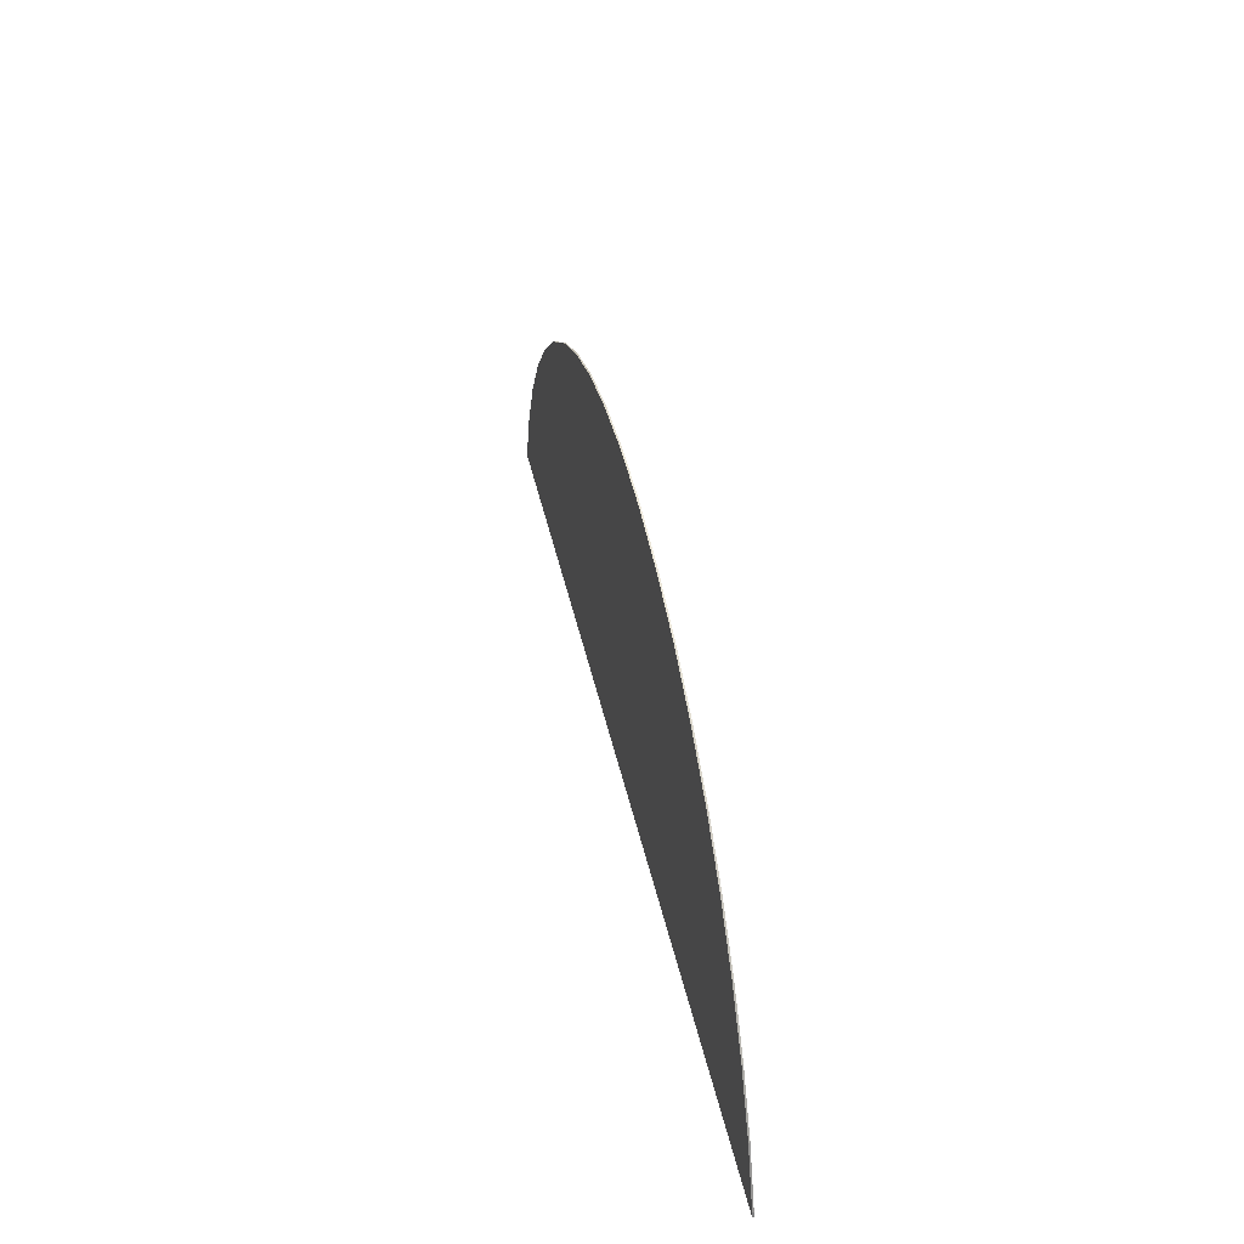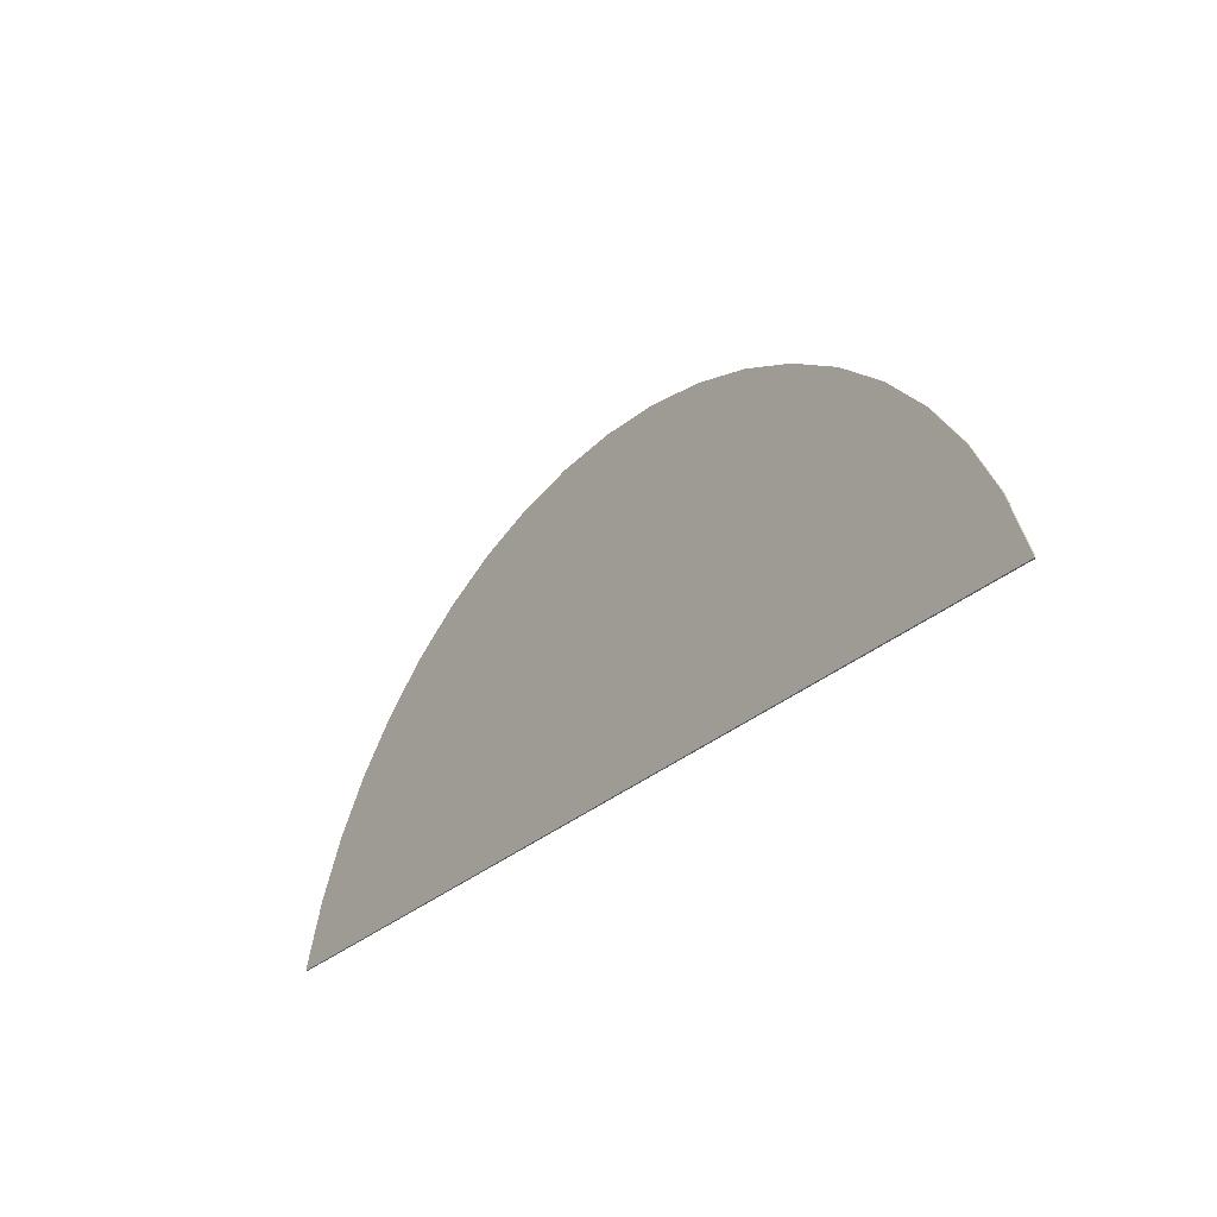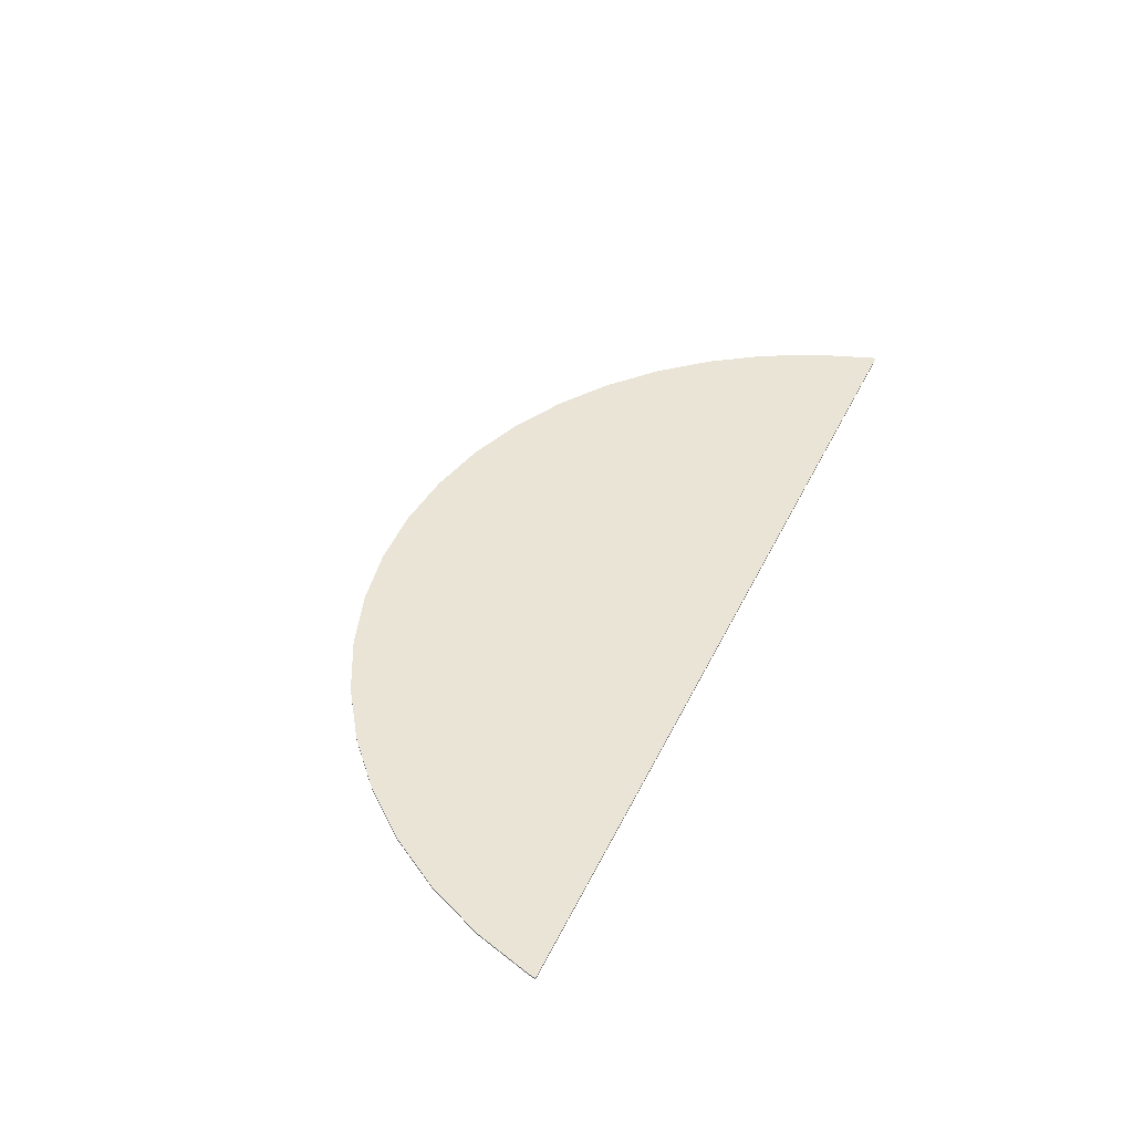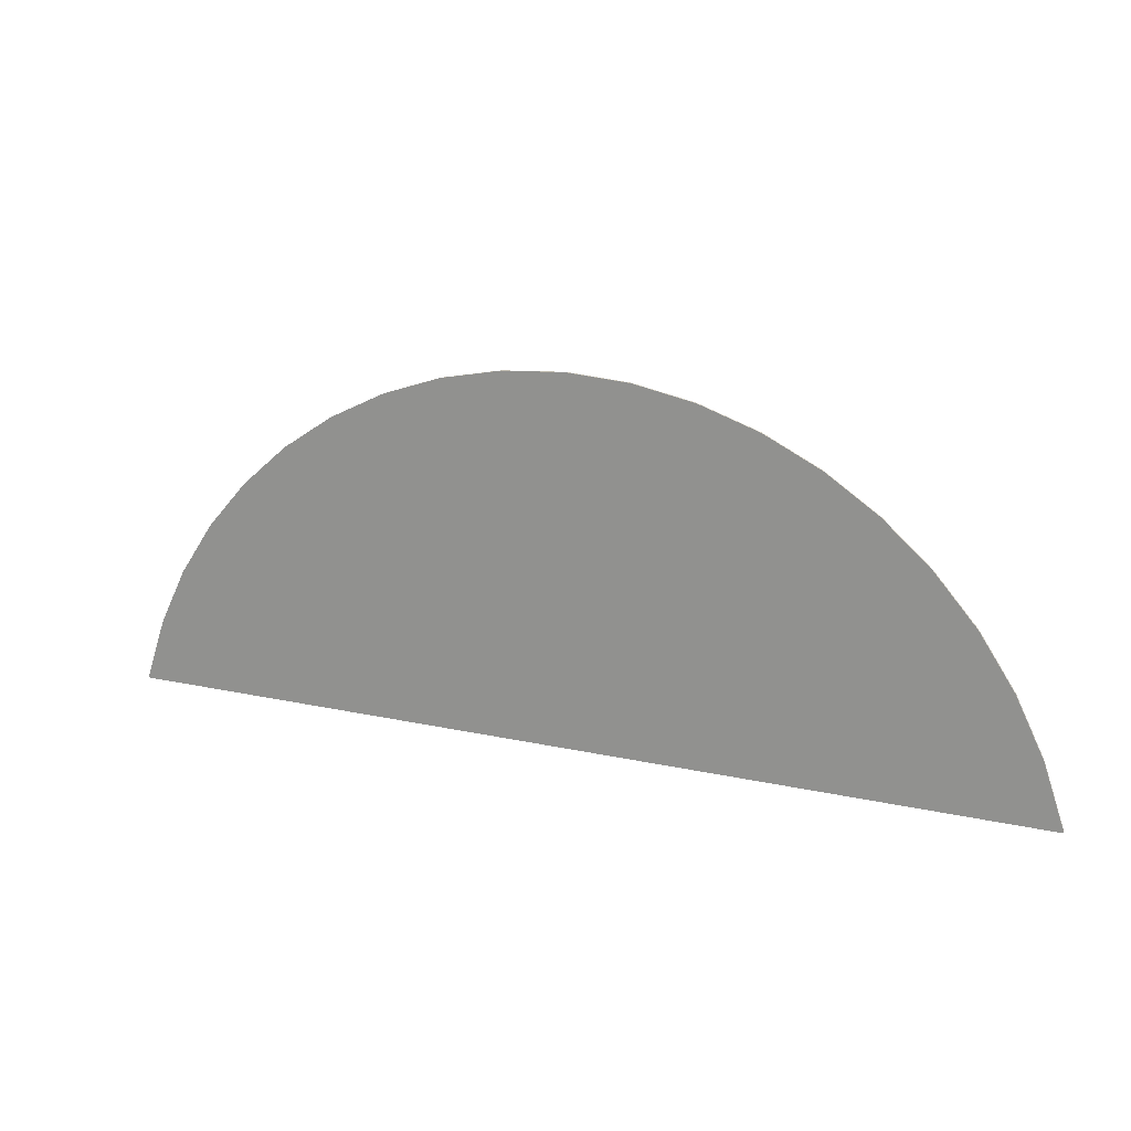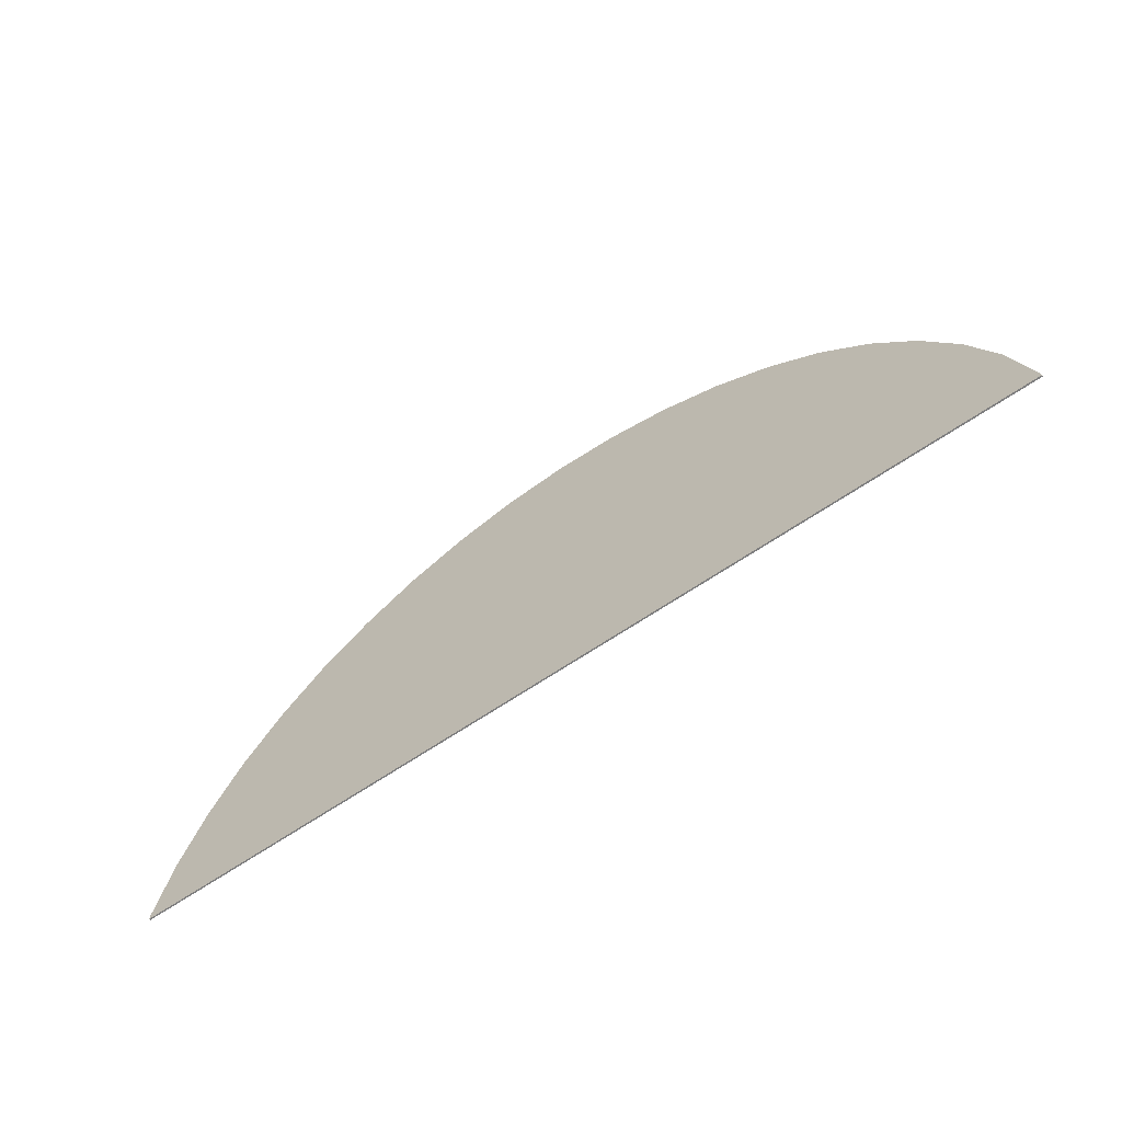
<metadata>
{"format":"obj","ext":"obj","renderer":"f3d","projection":"perspective","resolution":1024,"background":"white","views":[{"elev":42.1,"azim":78.0,"up":"+Z"},{"elev":-30.9,"azim":-127.9,"up":"+Z"},{"elev":42.7,"azim":114.1,"up":"+Y"},{"elev":17.8,"azim":-156.3,"up":"+Z"},{"elev":-59.5,"azim":36.1,"up":"+Z"}]}
</metadata>
<code>
v 0 0 1.5
v 0.522 0 1.466
v 1.035 0 1.364
v 0 0 1.5
v 1.035 0 1.364
v 1.531 0 1.196
v 0 0 1.5
v 1.531 0 1.196
v 2 0 0.964
v 0 0 1.5
v 2 0 0.964
v 2.435 0 0.6736
v 0 0 1.5
v 2.435 0 0.6736
v 2.828 0 0.3284
v 0 0 1.5
v 2.828 0 0.3284
v 3.174 0 -0.0648
v 0 0 1.5
v 3.174 0 -0.0648
v 3.464 0 -0.5
v 0 0 1.5
v 3.464 0 -0.5
v 3.696 0 -0.9692
v 0 0 1.5
v -0.522 0 1.466
v -1.035 0 1.364
v 0 0 1.5
v -1.035 0 1.364
v -1.531 0 1.196
v 0 0 1.5
v -1.531 0 1.196
v -2 0 0.964
v 0 0 1.5
v -2 0 0.964
v -2.435 0 0.6736
v 0 0 1.5
v -2.435 0 0.6736
v -2.828 0 0.3284
v 0 0 1.5
v -2.828 0 0.3284
v -3.174 0 -0.0648
v 0 0 1.5
v -3.174 0 -0.0648
v -3.464 0 -0.5
v 0 0 1.5
v -3.464 0 -0.5
v -3.696 0 -0.9692
v 0 0 1.5
v 0.522 0 1.466
v 0.522 -0.0125 1.466
v 0 -0.0125 1.5
v 0.522 0 1.466
v 1.035 0 1.364
v 1.035 -0.0125 1.364
v 0.522 -0.0125 1.466
v 1.035 0 1.364
v 1.531 0 1.196
v 1.531 -0.0125 1.196
v 1.035 -0.0125 1.364
v 1.531 0 1.196
v 2 0 0.964
v 2 -0.0125 0.964
v 1.531 -0.0125 1.196
v 2 0 0.964
v 2.435 0 0.6736
v 2.435 -0.0125 0.6736
v 2 -0.0125 0.964
v 2.435 0 0.6736
v 2.828 0 0.3284
v 2.828 -0.0125 0.3284
v 2.435 -0.0125 0.6736
v 2.828 0 0.3284
v 3.174 0 -0.0648
v 3.174 -0.0125 -0.0648
v 2.828 -0.0125 0.3284
v 3.174 0 -0.0648
v 3.464 0 -0.5
v 3.464 -0.0125 -0.5
v 3.174 -0.0125 -0.0648
v 3.464 0 -0.5
v 3.696 0 -0.9692
v 3.696 -0.0125 -0.9692
v 3.464 -0.0125 -0.5
v 0 0 1.5
v -0.522 0 1.466
v -0.522 -0.0125 1.466
v 0 -0.0125 1.5
v -0.522 0 1.466
v -1.035 0 1.364
v -1.035 -0.0125 1.364
v -0.522 -0.0125 1.466
v -1.035 0 1.364
v -1.531 0 1.196
v -1.531 -0.0125 1.196
v -1.035 -0.0125 1.364
v -1.531 0 1.196
v -2 0 0.964
v -2 -0.0125 0.964
v -1.531 -0.0125 1.196
v -2 0 0.964
v -2.435 0 0.6736
v -2.435 -0.0125 0.6736
v -2 -0.0125 0.964
v -2.435 0 0.6736
v -2.828 0 0.3284
v -2.828 -0.0125 0.3284
v -2.435 -0.0125 0.6736
v -2.828 0 0.3284
v -3.174 0 -0.0648
v -3.174 -0.0125 -0.0648
v -2.828 -0.0125 0.3284
v -3.174 0 -0.0648
v -3.464 0 -0.5
v -3.464 -0.0125 -0.5
v -3.174 -0.0125 -0.0648
v -3.464 0 -0.5
v -3.696 0 -0.9692
v -3.696 -0.0125 -0.9692
v -3.464 -0.0125 -0.5
v 3.864 0 -1.465
v 3.871 0 -1.5
v -3.871 0 -1.5
v -3.864 0 -1.465
v 3.864 0 -1.465
v -3.864 0 -1.465
v -3.696 0 -0.9692
v 3.696 0 -0.9692
v 0 0 1.5
v 3.696 0 -0.9692
v -3.696 0 -0.9692
v -3.871 0 -1.5
v -3.871 -0.0125 -1.5
v -3.864 -0.0125 -1.465
v -3.864 0 -1.465
v -3.864 0 -1.465
v -3.864 -0.0125 -1.465
v -3.696 -0.0125 -0.9692
v -3.696 0 -0.9692
v 3.864 -0.0125 -1.465
v 3.871 -0.0125 -1.5
v 3.871 0 -1.5
v 3.864 0 -1.465
v 3.696 -0.0125 -0.9692
v 3.864 -0.0125 -1.465
v 3.864 0 -1.465
v 3.696 0 -0.9692
v -3.871 0 -1.5
v -3.612 -0.0125 -1.5
v -3.871 -0.0125 -1.5
v -3.871 0 -1.5
v -2.149 -0.0125 -1.5
v -3.612 -0.0125 -1.5
v -3.871 0 -1.5
v 3.871 0 -1.5
v 2.149 -0.0125 -1.5
v -2.149 -0.0125 -1.5
v 3.871 0 -1.5
v 3.612 -0.0125 -1.5
v 2.149 -0.0125 -1.5
v 3.871 0 -1.5
v 3.871 -0.0125 -1.5
v 3.612 -0.0125 -1.5
v 0 -0.0125 1.25
v 0.4894 -0.0125 1.218
v 0.9705 -0.0125 1.122
v 0 -0.0125 1.25
v 0.9705 -0.0125 1.122
v 1.435 -0.0125 0.9646
v 0 -0.0125 1.25
v 1.435 -0.0125 0.9646
v 1.875 -0.0125 0.7475
v 0 -0.0125 1.25
v 1.875 -0.0125 0.7475
v 2.283 -0.0125 0.4753
v 0 -0.0125 1.25
v 2.283 -0.0125 0.4753
v 2.652 -0.0125 0.1516
v 0 -0.0125 1.25
v 2.652 -0.0125 0.1516
v 2.975 -0.0125 -0.217
v 0 -0.0125 1.25
v 2.975 -0.0125 -0.217
v 3.248 -0.0125 -0.625
v 0 -0.0125 1.25
v 3.248 -0.0125 -0.625
v 3.465 -0.0125 -1.065
v 0 -0.0125 1.25
v -0.4894 -0.0125 1.218
v -0.9705 -0.0125 1.122
v 0 -0.0125 1.25
v -0.9705 -0.0125 1.122
v -1.435 -0.0125 0.9646
v 0 -0.0125 1.25
v -1.435 -0.0125 0.9646
v -1.875 -0.0125 0.7475
v 0 -0.0125 1.25
v -1.875 -0.0125 0.7475
v -2.283 -0.0125 0.4753
v 0 -0.0125 1.25
v -2.283 -0.0125 0.4753
v -2.652 -0.0125 0.1516
v 0 -0.0125 1.25
v -2.652 -0.0125 0.1516
v -2.975 -0.0125 -0.217
v 0 -0.0125 1.25
v -2.975 -0.0125 -0.217
v -3.248 -0.0125 -0.625
v 0 -0.0125 1.25
v -3.248 -0.0125 -0.625
v -3.465 -0.0125 -1.065
v 0 -0.0125 1.5
v 0.522 -0.0125 1.466
v 0.4894 -0.0125 1.218
v 0 -0.0125 1.25
v 0.522 -0.0125 1.466
v 1.035 -0.0125 1.364
v 0.9705 -0.0125 1.122
v 0.4894 -0.0125 1.218
v 1.035 -0.0125 1.364
v 1.531 -0.0125 1.196
v 1.435 -0.0125 0.9646
v 0.9705 -0.0125 1.122
v 1.531 -0.0125 1.196
v 2 -0.0125 0.964
v 1.875 -0.0125 0.7475
v 1.435 -0.0125 0.9646
v 2 -0.0125 0.964
v 2.435 -0.0125 0.6736
v 2.283 -0.0125 0.4753
v 1.875 -0.0125 0.7475
v 2.435 -0.0125 0.6736
v 2.828 -0.0125 0.3284
v 2.652 -0.0125 0.1516
v 2.283 -0.0125 0.4753
v 2.828 -0.0125 0.3284
v 3.174 -0.0125 -0.0648
v 2.975 -0.0125 -0.217
v 2.652 -0.0125 0.1516
v 3.174 -0.0125 -0.0648
v 3.464 -0.0125 -0.5
v 3.248 -0.0125 -0.625
v 2.975 -0.0125 -0.217
v 3.464 -0.0125 -0.5
v 3.696 -0.0125 -0.9692
v 3.465 -0.0125 -1.065
v 3.248 -0.0125 -0.625
v 0 -0.0125 1.5
v -0.522 -0.0125 1.466
v -0.4894 -0.0125 1.218
v 0 -0.0125 1.25
v -0.522 -0.0125 1.466
v -1.035 -0.0125 1.364
v -0.9705 -0.0125 1.122
v -0.4894 -0.0125 1.218
v -1.035 -0.0125 1.364
v -1.531 -0.0125 1.196
v -1.435 -0.0125 0.9646
v -0.9705 -0.0125 1.122
v -1.531 -0.0125 1.196
v -2 -0.0125 0.964
v -1.875 -0.0125 0.7475
v -1.435 -0.0125 0.9646
v -2 -0.0125 0.964
v -2.435 -0.0125 0.6736
v -2.283 -0.0125 0.4753
v -1.875 -0.0125 0.7475
v -2.435 -0.0125 0.6736
v -2.828 -0.0125 0.3284
v -2.652 -0.0125 0.1516
v -2.283 -0.0125 0.4753
v -2.828 -0.0125 0.3284
v -3.174 -0.0125 -0.0648
v -2.975 -0.0125 -0.217
v -2.652 -0.0125 0.1516
v -3.174 -0.0125 -0.0648
v -3.464 -0.0125 -0.5
v -3.248 -0.0125 -0.625
v -2.975 -0.0125 -0.217
v -3.464 -0.0125 -0.5
v -3.696 -0.0125 -0.9692
v -3.465 -0.0125 -1.065
v -3.248 -0.0125 -0.625
v 2.057 -0.0125 -1.312
v -2.057 -0.0125 -1.312
v -2.149 -0.0125 -1.5
v 2.149 -0.0125 -1.5
v 2.057 -0.0125 -1.312
v 1.884 -0.0125 -1.054
v -1.884 -0.0125 -1.054
v -2.057 -0.0125 -1.312
v 1.679 -0.0125 -0.8206
v -1.679 -0.0125 -0.8206
v -1.884 -0.0125 -1.054
v 1.884 -0.0125 -1.054
v 1.679 -0.0125 -0.8206
v 1.446 -0.0125 -0.6157
v -1.446 -0.0125 -0.6157
v -1.679 -0.0125 -0.8206
v 1.188 -0.0125 -0.4432
v -1.188 -0.0125 -0.4432
v -1.446 -0.0125 -0.6157
v 1.446 -0.0125 -0.6157
v 1.188 -0.0125 -0.4432
v 0.9089 -0.0125 -0.3057
v -0.9089 -0.0125 -0.3057
v -1.188 -0.0125 -0.4432
v 0.6147 -0.0125 -0.206
v -0.6147 -0.0125 -0.206
v -0.9089 -0.0125 -0.3057
v 0.9089 -0.0125 -0.3057
v 0.6147 -0.0125 -0.206
v 0.3099 -0.0125 -0.1454
v -0.3099 -0.0125 -0.1454
v -0.6147 -0.0125 -0.206
v 0 -0.0125 -0.125
v -0.3099 -0.0125 -0.1454
v 0.3099 -0.0125 -0.1454
v 3.465 -0.0125 -1.065
v 2.057 -0.0125 -1.312
v 2.149 -0.0125 -1.5
v 3.612 -0.0125 -1.5
v 3.465 -0.0125 -1.065
v 1.884 -0.0125 -1.054
v 2.057 -0.0125 -1.312
v 3.465 -0.0125 -1.065
v 1.679 -0.0125 -0.8206
v 1.884 -0.0125 -1.054
v 3.465 -0.0125 -1.065
v 1.446 -0.0125 -0.6157
v 1.679 -0.0125 -0.8206
v 3.465 -0.0125 -1.065
v 0 -0.0125 1.25
v 1.188 -0.0125 -0.4432
v 1.446 -0.0125 -0.6157
v 0 -0.0125 1.25
v 0.9089 -0.0125 -0.3057
v 1.188 -0.0125 -0.4432
v 0 -0.0125 1.25
v 0.6147 -0.0125 -0.206
v 0.9089 -0.0125 -0.3057
v 0 -0.0125 1.25
v 0.3099 -0.0125 -0.1454
v 0.6147 -0.0125 -0.206
v 0.3099 -0.0125 -0.1454
v 0 -0.0125 1.25
v 0 -0.0125 -0.125
v 0 -0.0125 1.25
v -0.3099 -0.0125 -0.1454
v 0 -0.0125 -0.125
v 0 -0.0125 1.25
v -0.6147 -0.0125 -0.206
v -0.3099 -0.0125 -0.1454
v 0 -0.0125 1.25
v -0.9089 -0.0125 -0.3057
v -0.6147 -0.0125 -0.206
v 0 -0.0125 1.25
v -1.188 -0.0125 -0.4432
v -0.9089 -0.0125 -0.3057
v -3.465 -0.0125 -1.065
v -1.446 -0.0125 -0.6157
v -1.188 -0.0125 -0.4432
v 0 -0.0125 1.25
v -3.465 -0.0125 -1.065
v -1.679 -0.0125 -0.8206
v -1.446 -0.0125 -0.6157
v -3.465 -0.0125 -1.065
v -1.884 -0.0125 -1.054
v -1.679 -0.0125 -0.8206
v -3.465 -0.0125 -1.065
v -2.057 -0.0125 -1.312
v -1.884 -0.0125 -1.054
v -3.465 -0.0125 -1.065
v -3.612 -0.0125 -1.5
v -2.149 -0.0125 -1.5
v -2.057 -0.0125 -1.312
v 3.612 -0.0125 -1.5
v 3.871 -0.0125 -1.5
v 3.864 -0.0125 -1.465
v 3.612 -0.0125 -1.5
v 3.864 -0.0125 -1.465
v 3.696 -0.0125 -0.9692
v 3.465 -0.0125 -1.065
v -3.612 -0.0125 -1.5
v -3.864 -0.0125 -1.465
v -3.871 -0.0125 -1.5
v -3.612 -0.0125 -1.5
v -3.465 -0.0125 -1.065
v -3.696 -0.0125 -0.9692
v -3.864 -0.0125 -1.465
g mesh3079079
f 1 2 3
f 4 5 6
f 7 8 9
f 10 11 12
f 13 14 15
f 16 17 18
f 19 20 21
f 22 23 24
g mesh3079081
f 25 27 26
f 28 30 29
f 31 33 32
f 34 36 35
f 37 39 38
f 40 42 41
f 43 45 44
f 46 48 47
g mesh3079083
f 49 51 50
f 51 49 52
f 53 55 54
f 55 53 56
f 57 59 58
f 59 57 60
f 61 63 62
f 63 61 64
f 65 67 66
f 67 65 68
f 69 71 70
f 71 69 72
f 73 75 74
f 75 73 76
f 77 79 78
f 79 77 80
f 81 83 82
f 83 81 84
g mesh3079084
f 85 86 87
f 87 88 85
f 89 90 91
f 91 92 89
f 93 94 95
f 95 96 93
f 97 98 99
f 99 100 97
f 101 102 103
f 103 104 101
f 105 106 107
f 107 108 105
f 109 110 111
f 111 112 109
f 113 114 115
f 115 116 113
f 117 118 119
f 119 120 117
f 121 122 123
f 123 124 121
f 125 126 127
f 127 128 125
f 129 130 131
f 132 133 134
f 134 135 132
f 136 137 138
f 138 139 136
f 140 141 142
f 142 143 140
f 144 145 146
f 146 147 144
f 148 149 150
f 151 152 153
f 154 155 156
f 156 157 154
f 158 159 160
f 161 162 163
g mesh3079085
f 164 166 165
f 167 169 168
f 170 172 171
f 173 175 174
f 176 178 177
f 179 181 180
f 182 184 183
f 185 187 186
g mesh3079087
f 188 189 190
f 191 192 193
f 194 195 196
f 197 198 199
f 200 201 202
f 203 204 205
f 206 207 208
f 209 210 211
g mesh3079089
f 212 214 213
f 214 212 215
f 216 218 217
f 218 216 219
f 220 222 221
f 222 220 223
f 224 226 225
f 226 224 227
f 228 230 229
f 230 228 231
f 232 234 233
f 234 232 235
f 236 238 237
f 238 236 239
f 240 242 241
f 242 240 243
f 244 246 245
f 246 244 247
g mesh3079091
f 248 249 250
f 250 251 248
f 252 253 254
f 254 255 252
f 256 257 258
f 258 259 256
f 260 261 262
f 262 263 260
f 264 265 266
f 266 267 264
f 268 269 270
f 270 271 268
f 272 273 274
f 274 275 272
f 276 277 278
f 278 279 276
f 280 281 282
f 282 283 280
f 284 285 286
f 286 287 284
f 288 289 290
f 290 291 288
f 292 293 294
f 294 295 292
f 296 297 298
f 298 299 296
f 300 301 302
f 302 303 300
f 304 305 306
f 306 307 304
f 308 309 310
f 310 311 308
f 312 313 314
f 314 315 312
f 316 317 318
f 319 320 321
f 321 322 319
f 323 324 325
f 326 327 328
f 329 330 331
f 332 333 334
f 334 335 332
f 336 337 338
f 339 340 341
f 342 343 344
f 345 346 347
f 348 349 350
f 351 352 353
f 354 355 356
f 357 358 359
f 360 361 362
f 362 363 360
f 364 365 366
f 367 368 369
f 370 371 372
f 373 374 375
f 375 376 373
f 377 378 379
f 380 381 382
f 382 383 380
f 384 385 386
f 387 388 389
f 389 390 387

</code>
